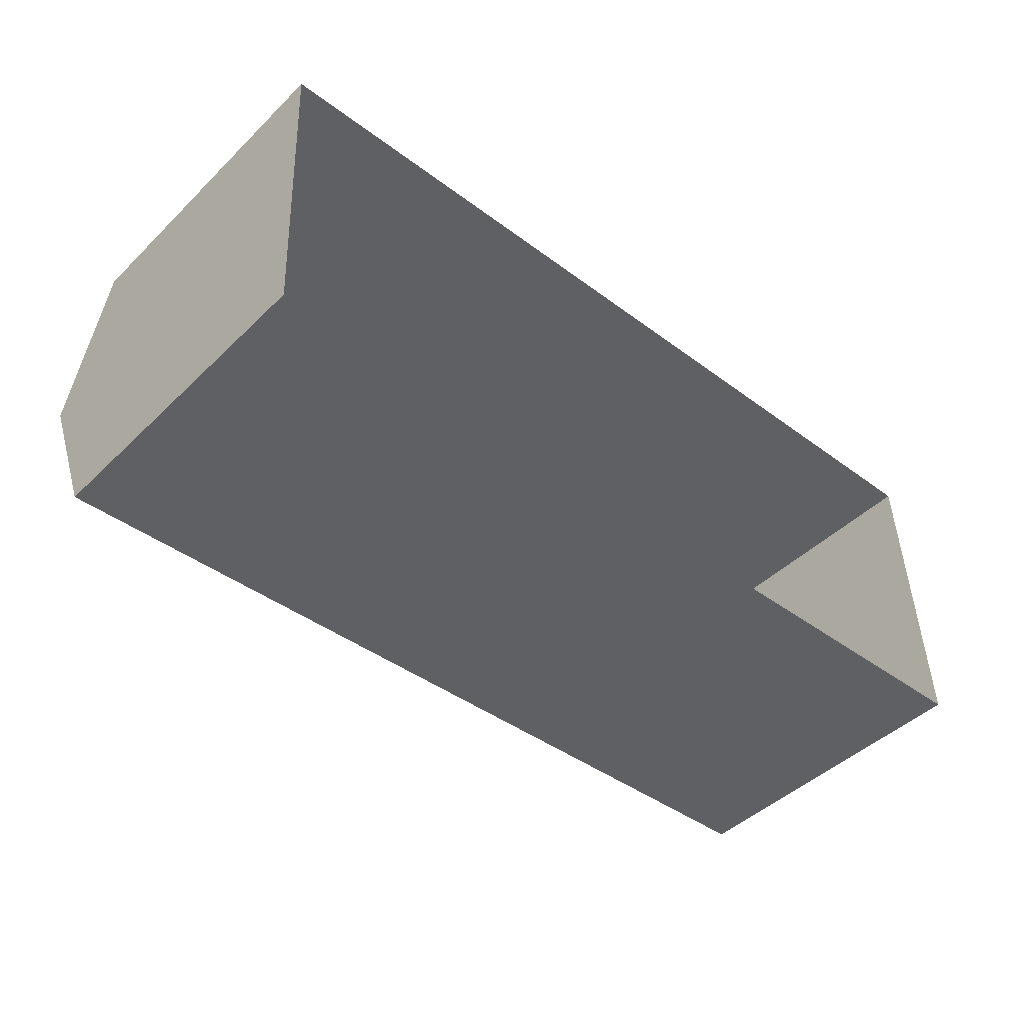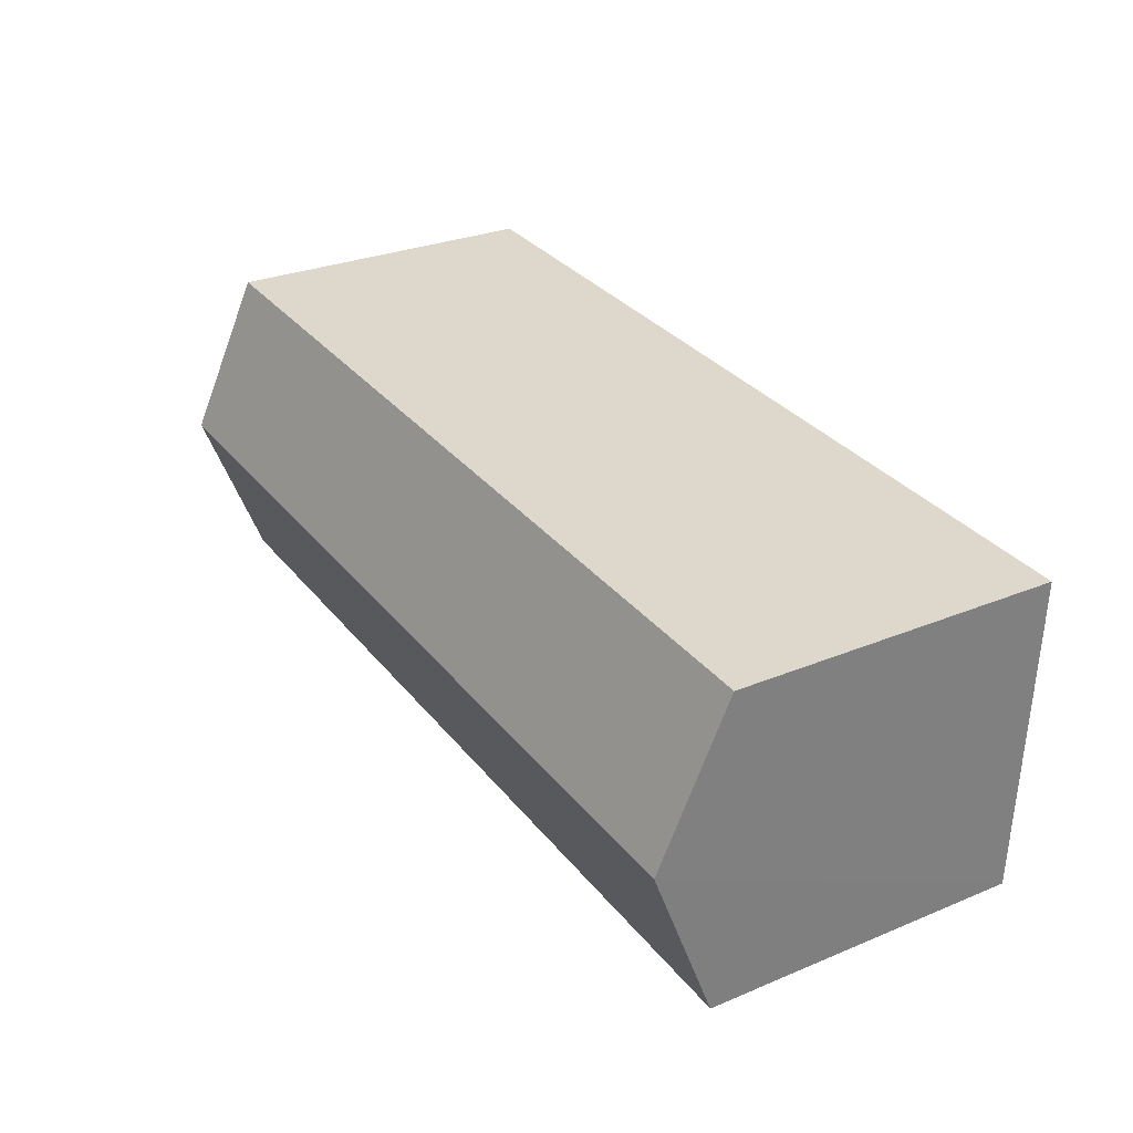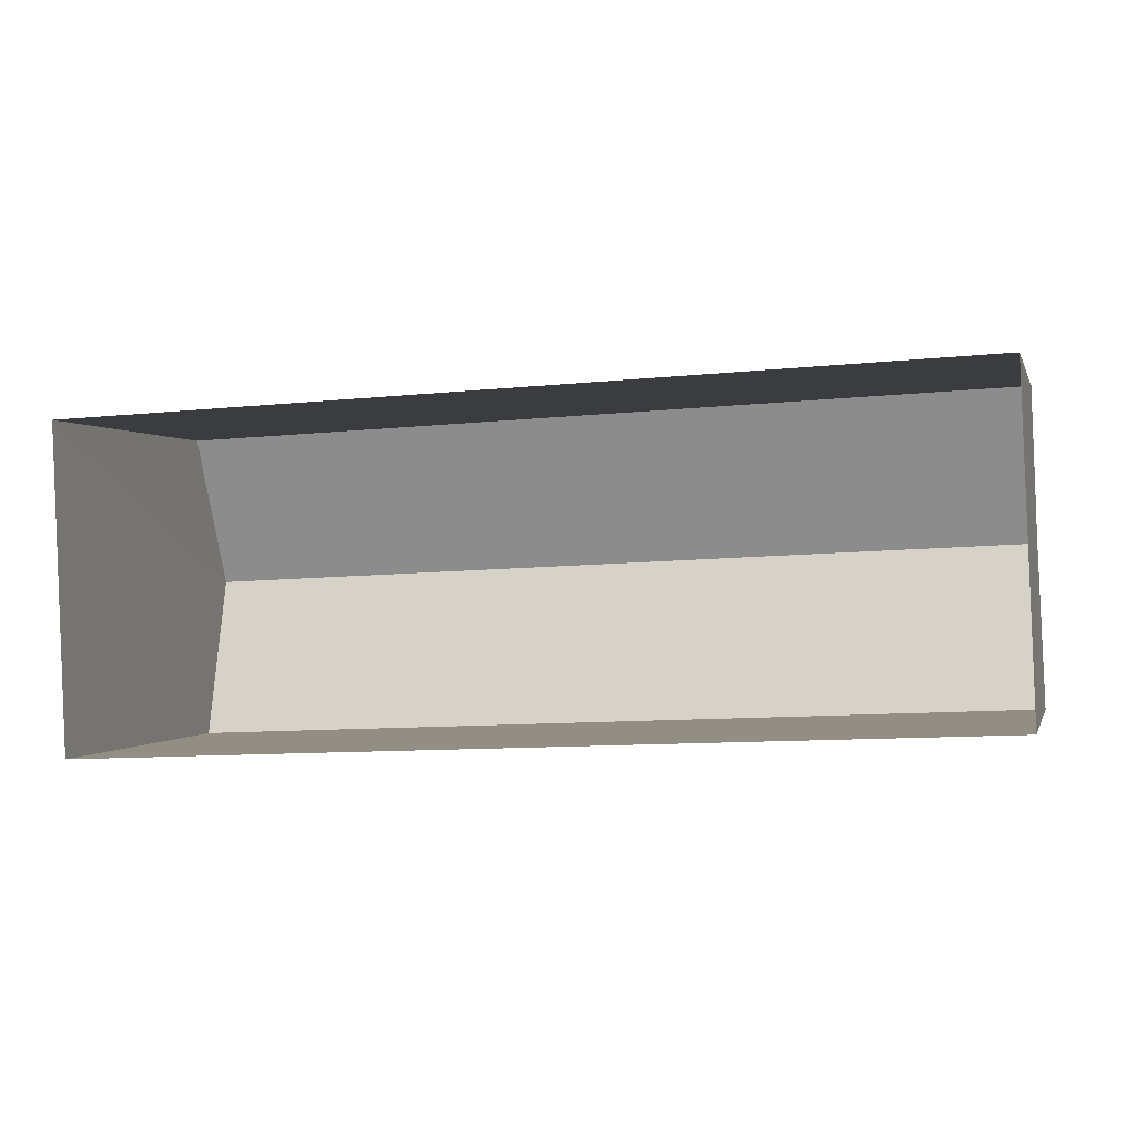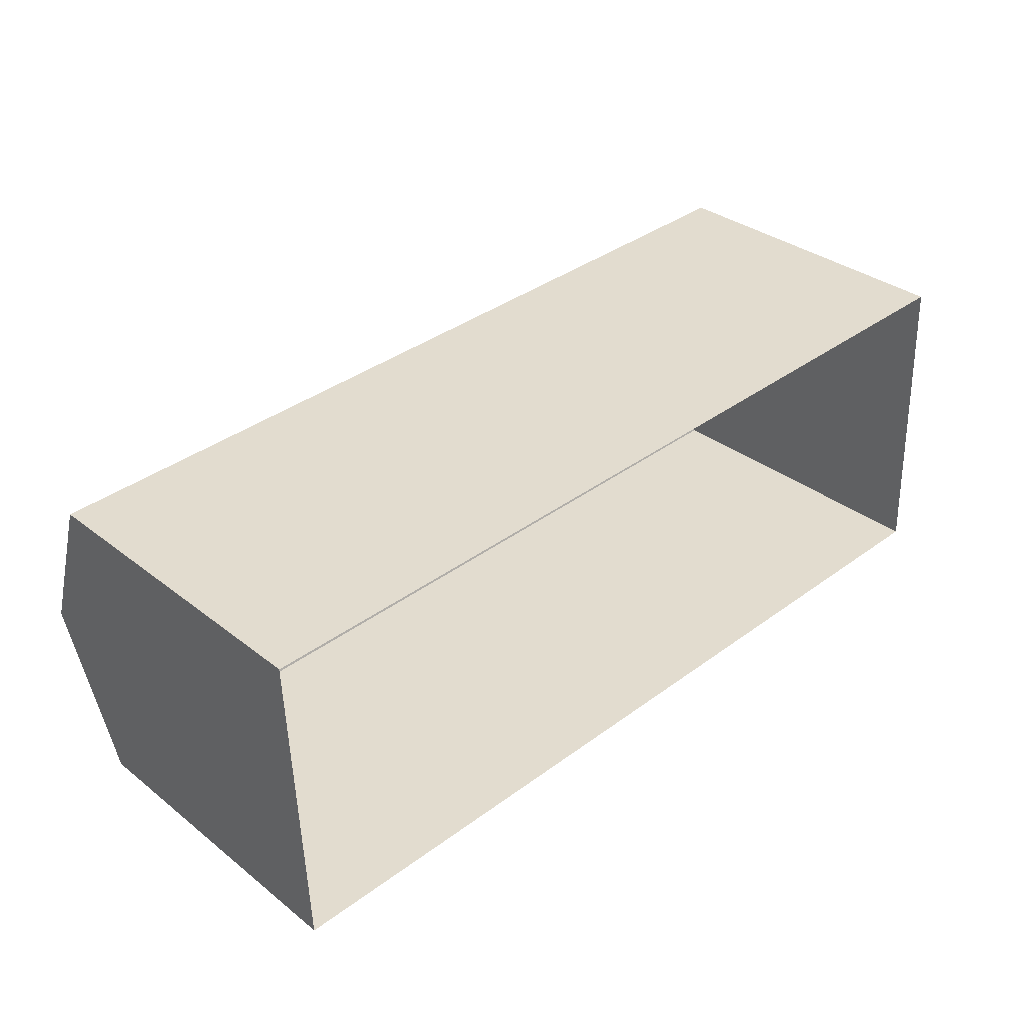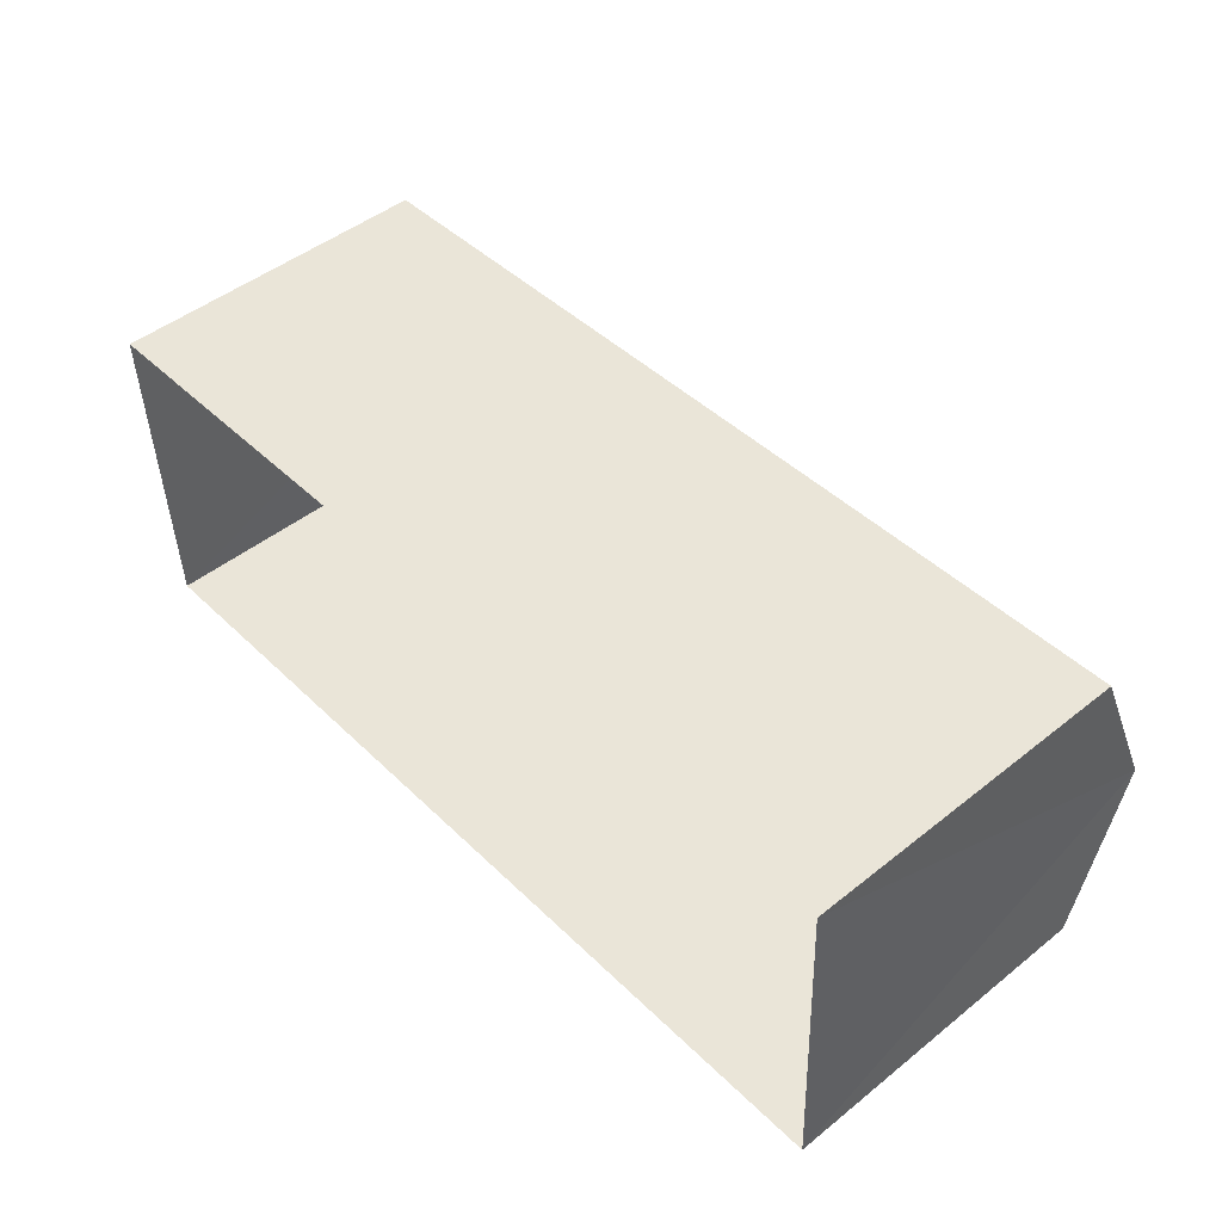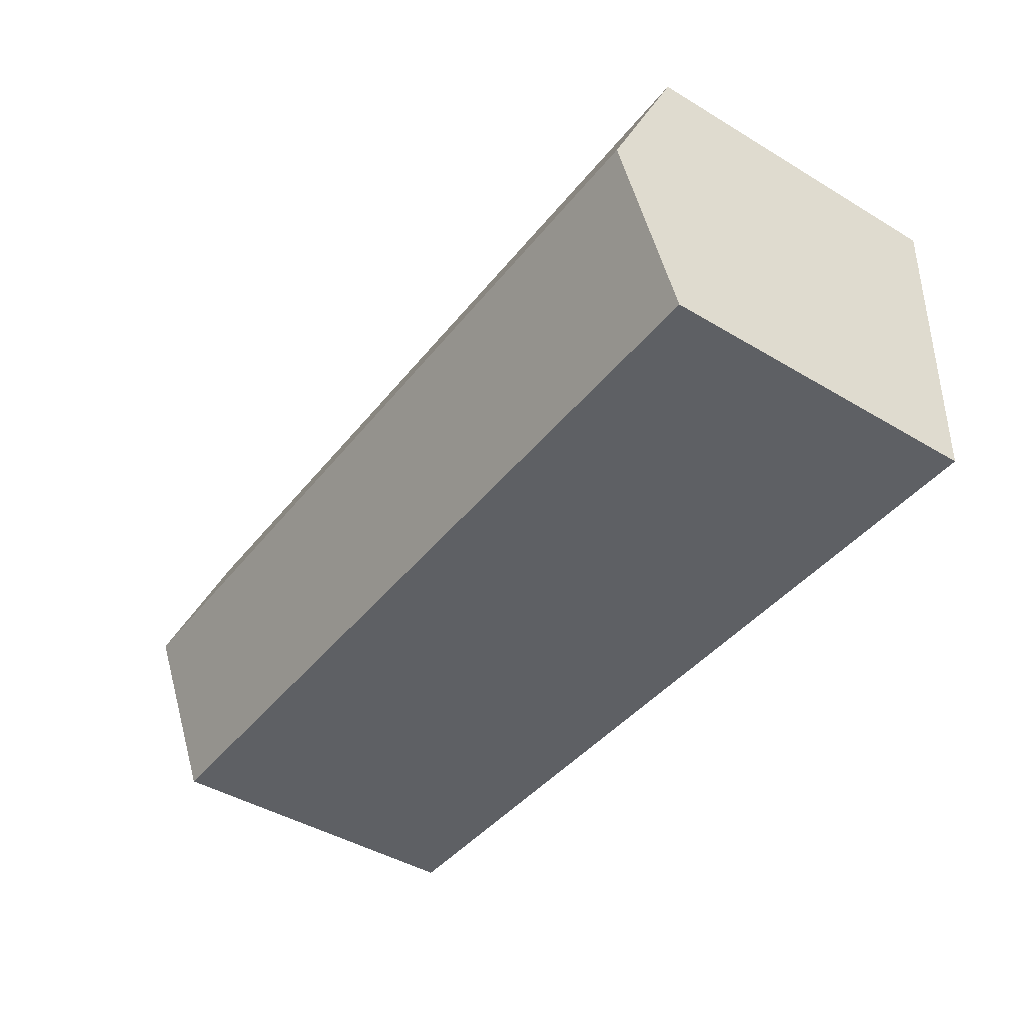
<metadata>
{"format":"obj","ext":"obj","renderer":"f3d","projection":"perspective","resolution":1024,"background":"white","views":[{"elev":-45.4,"azim":137.9,"up":"+Y"},{"elev":28.7,"azim":58.3,"up":"+Y"},{"elev":-0.1,"azim":-165.7,"up":"+Y"},{"elev":33.5,"azim":136.7,"up":"+Y"},{"elev":48.0,"azim":-131.7,"up":"+Y"},{"elev":-44.8,"azim":55.2,"up":"+Y"}]}
</metadata>
<code>
v -3.723e+05 -1.04e+05 30.01
v -3.723e+05 -1.04e+05 30.01
v -3.723e+05 -1.04e+05 30.01
v -3.723e+05 -1.04e+05 30.01
v -3.723e+05 -1.04e+05 36.68
v -3.723e+05 -1.04e+05 36.68
v -3.723e+05 -1.04e+05 38.01
v -3.723e+05 -1.04e+05 38.01
v -3.723e+05 -1.04e+05 36.68
v -3.723e+05 -1.04e+05 36.68
f 1 2 3
f 4 1 3
f 5 6 7
f 8 5 7
f 9 10 8
f 7 9 8
f 9 3 2
f 10 9 2
f 10 2 8
f 2 1 8
f 1 5 8
f 5 1 4
f 6 5 4
f 6 4 7
f 4 3 7
f 3 9 7

</code>
